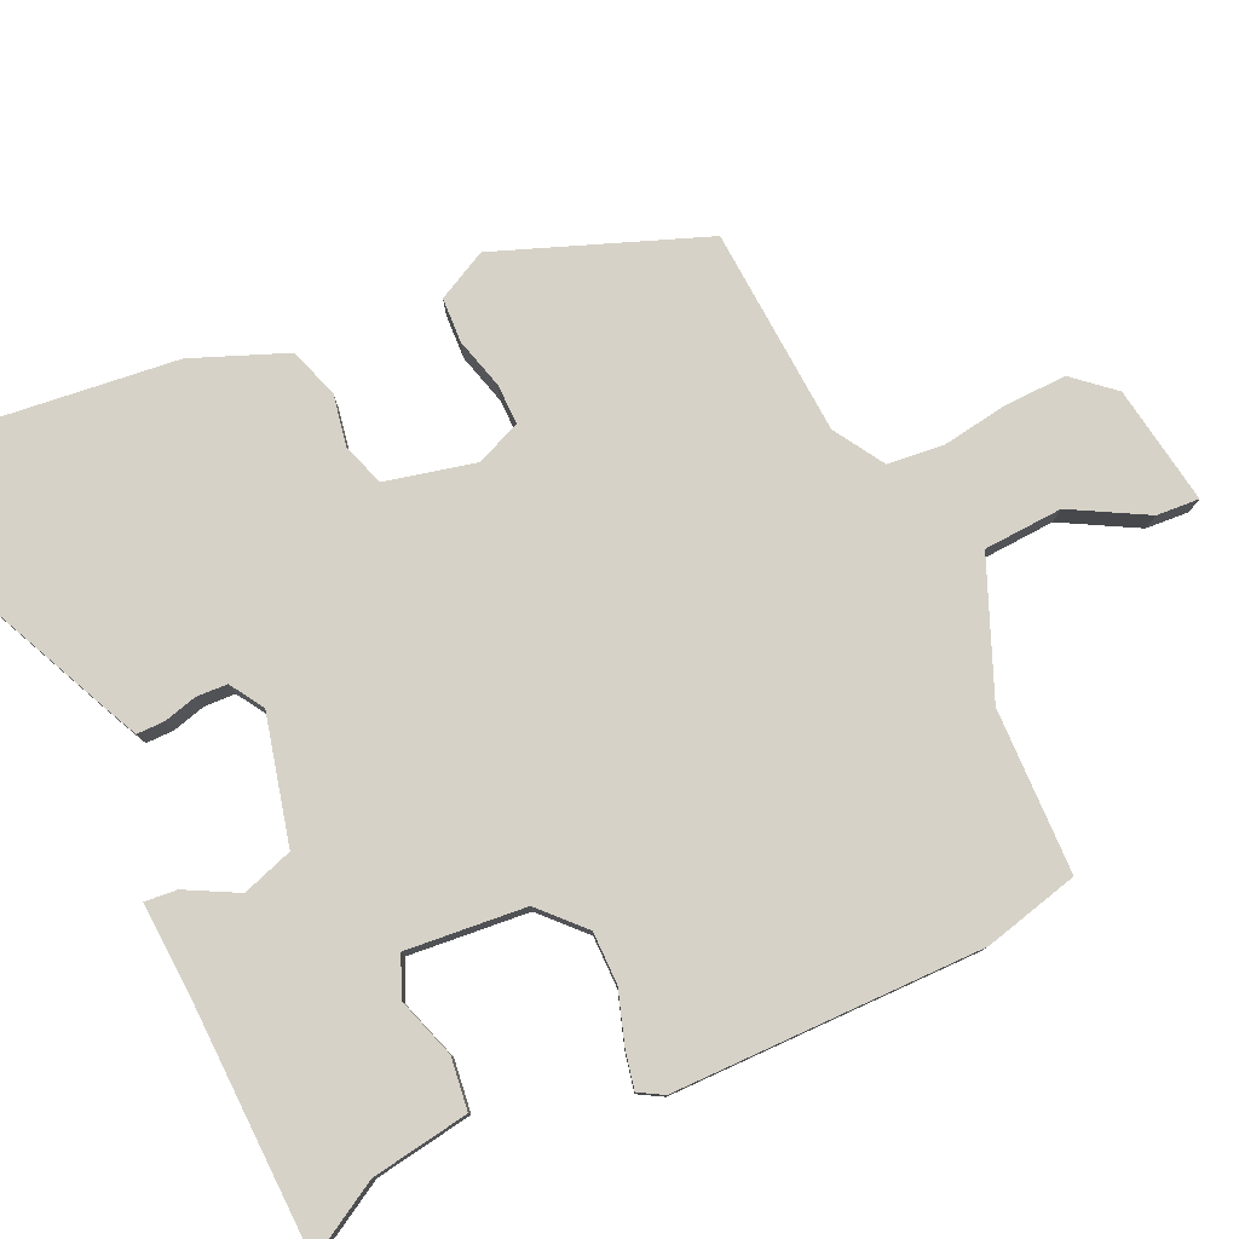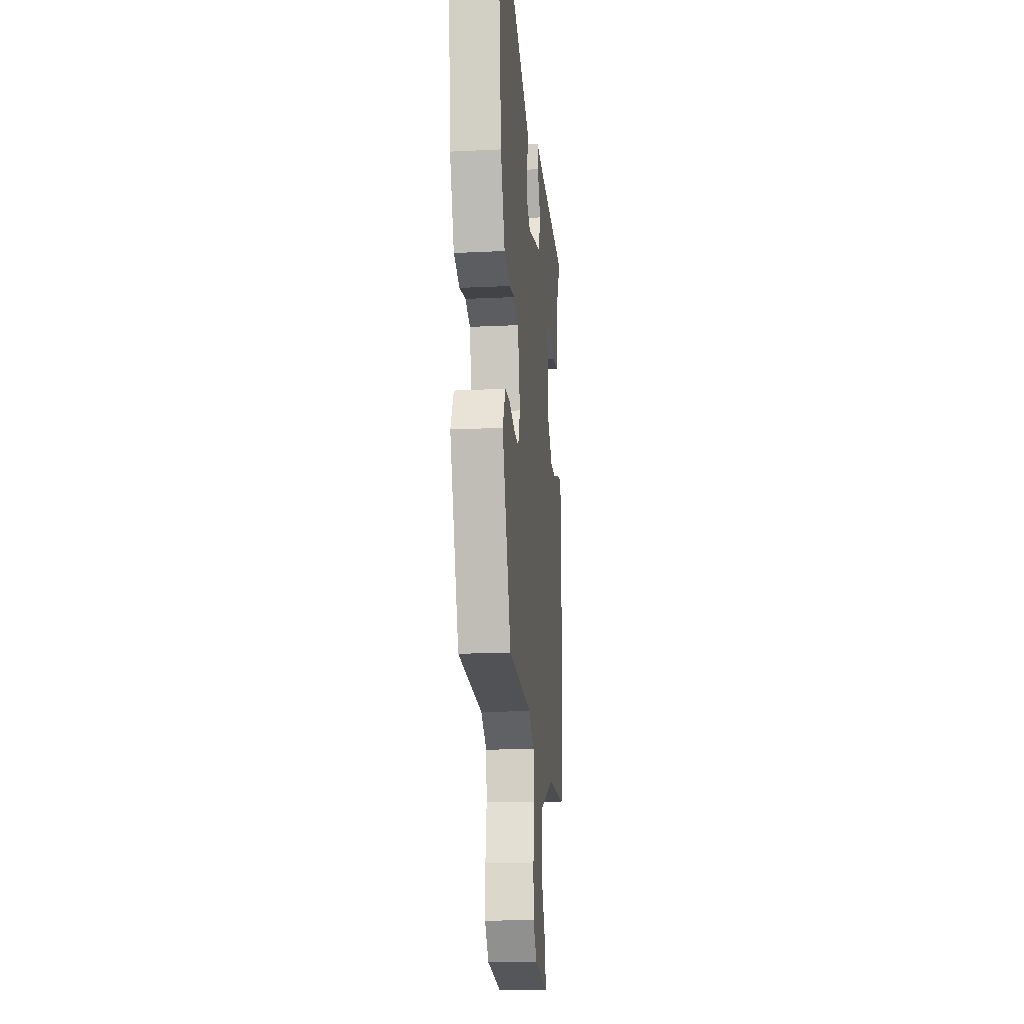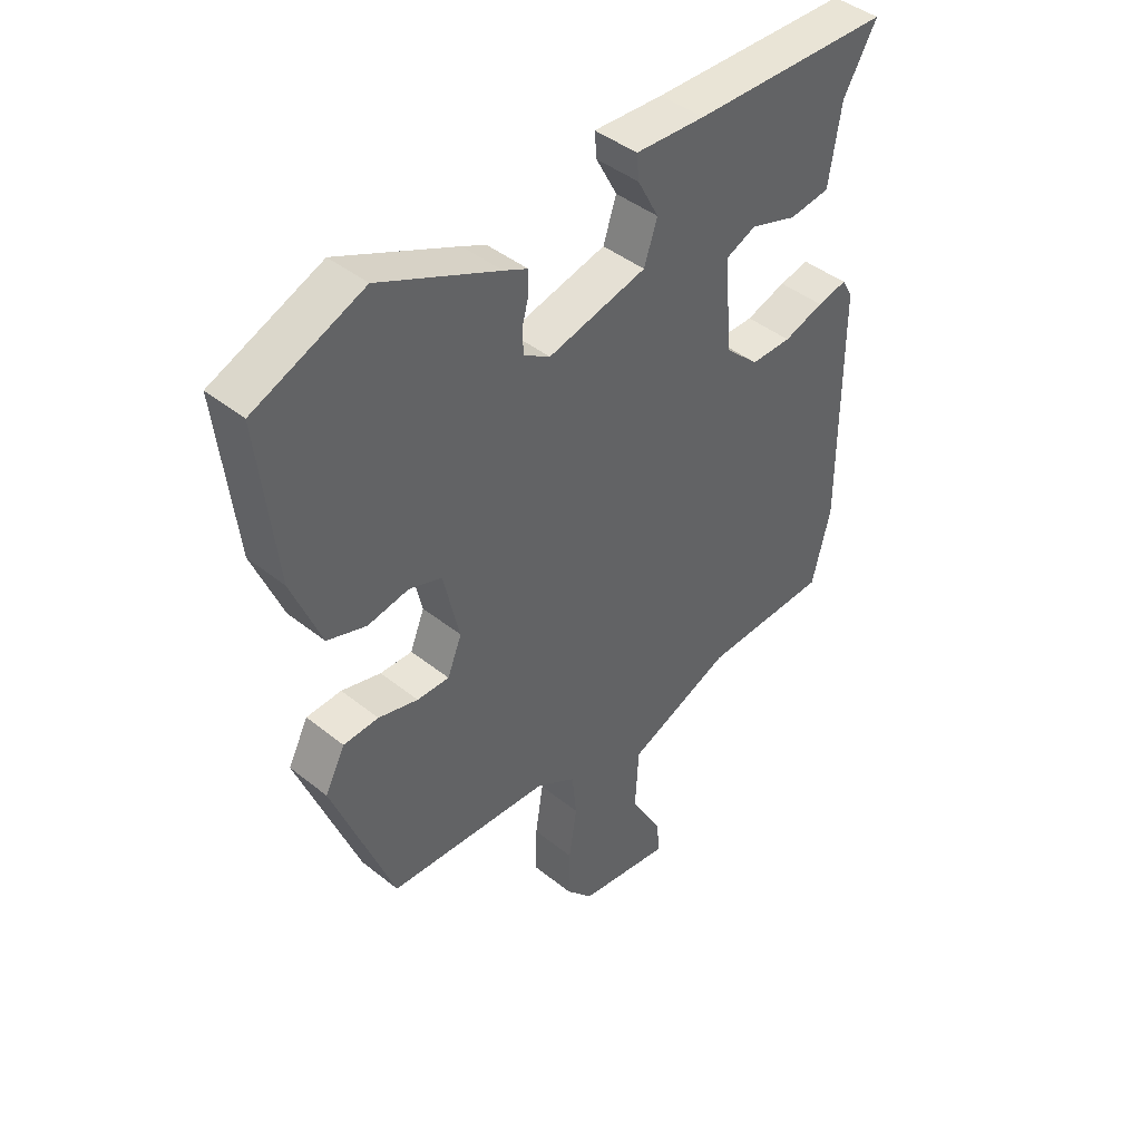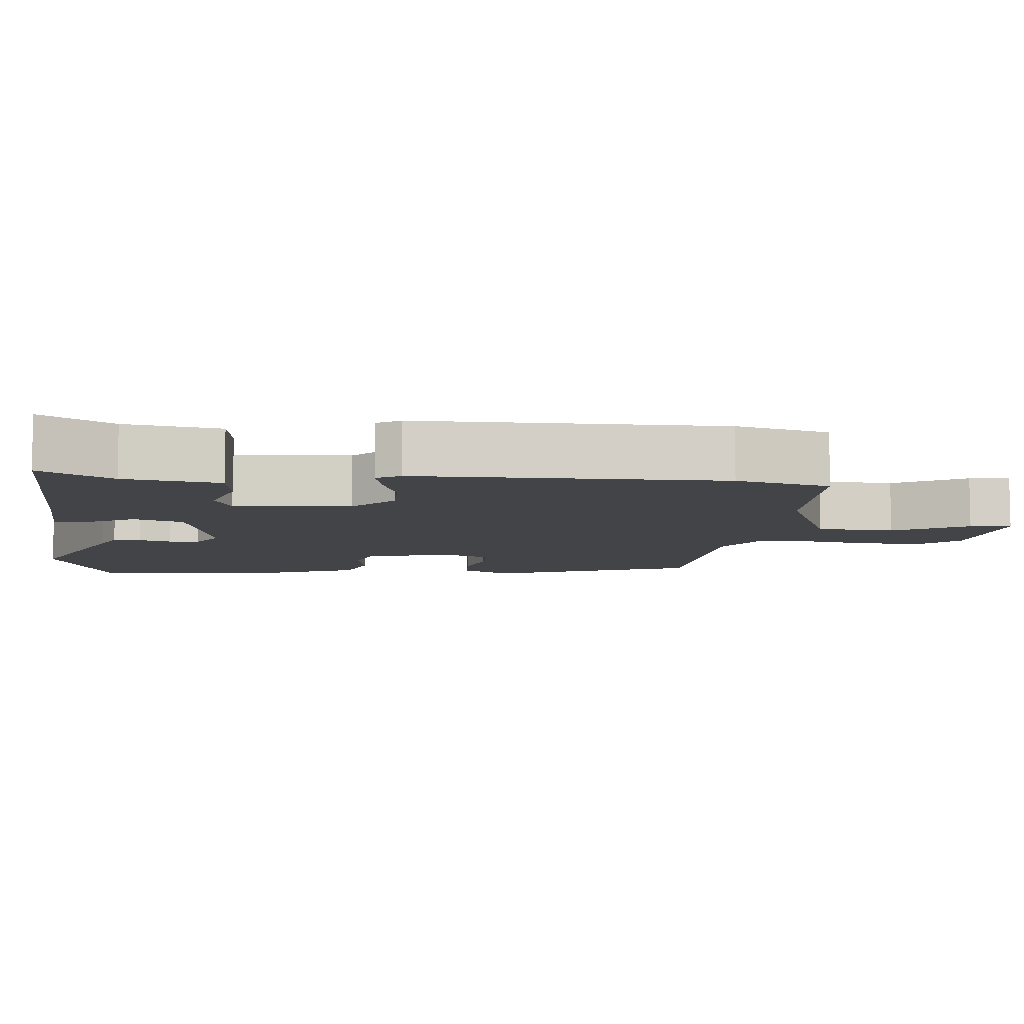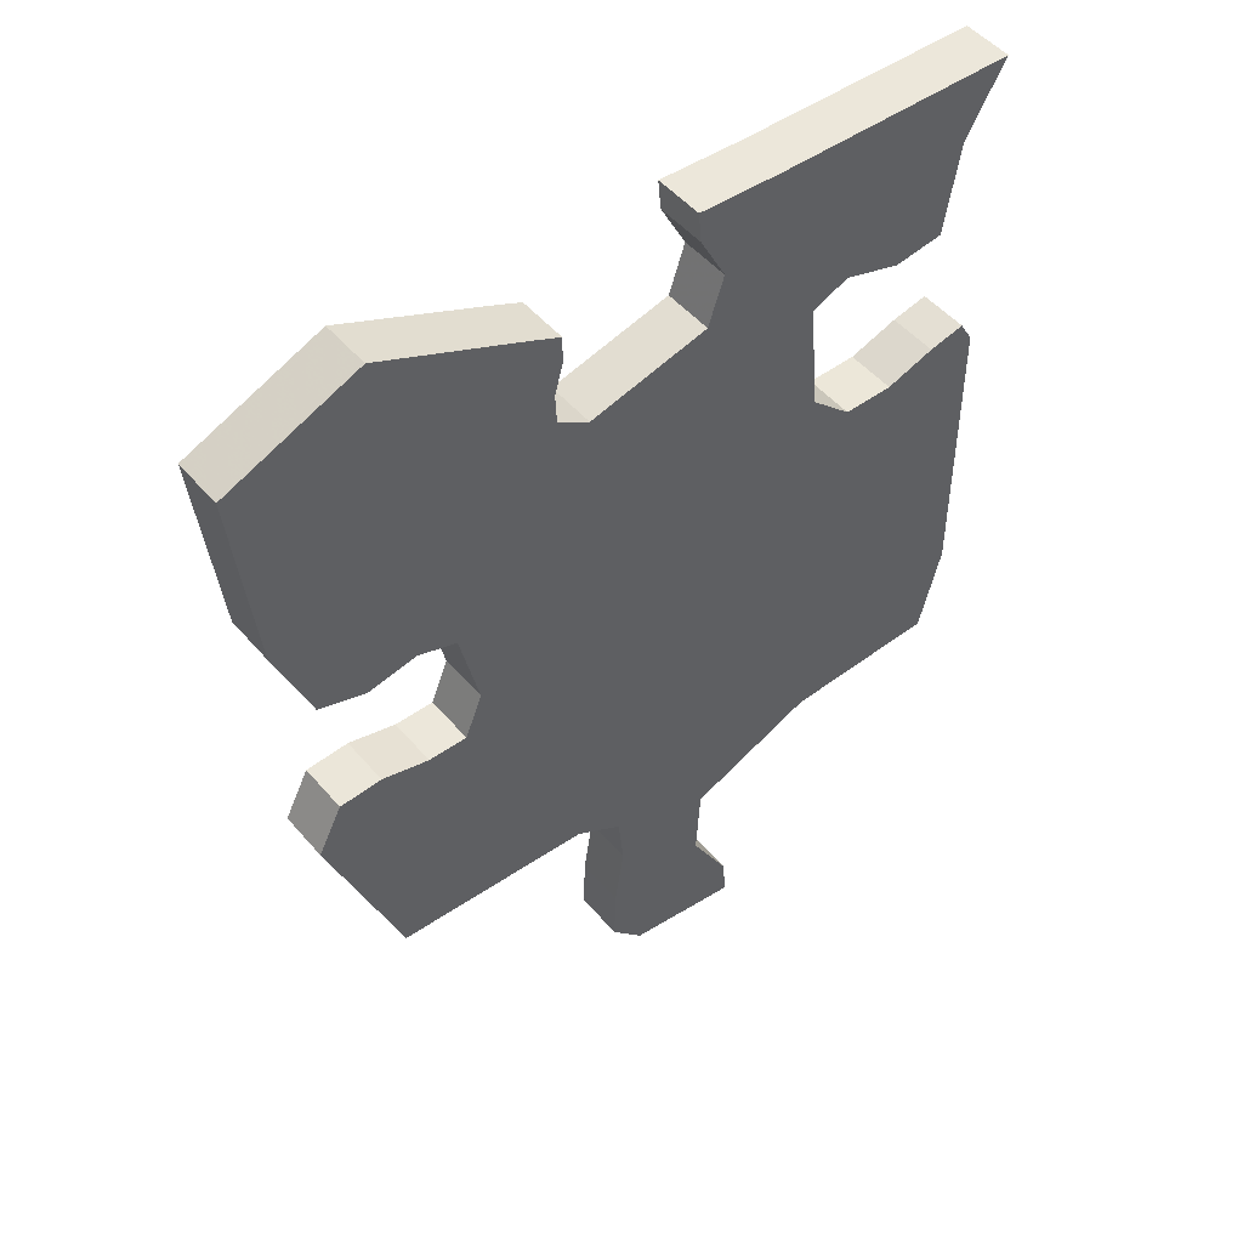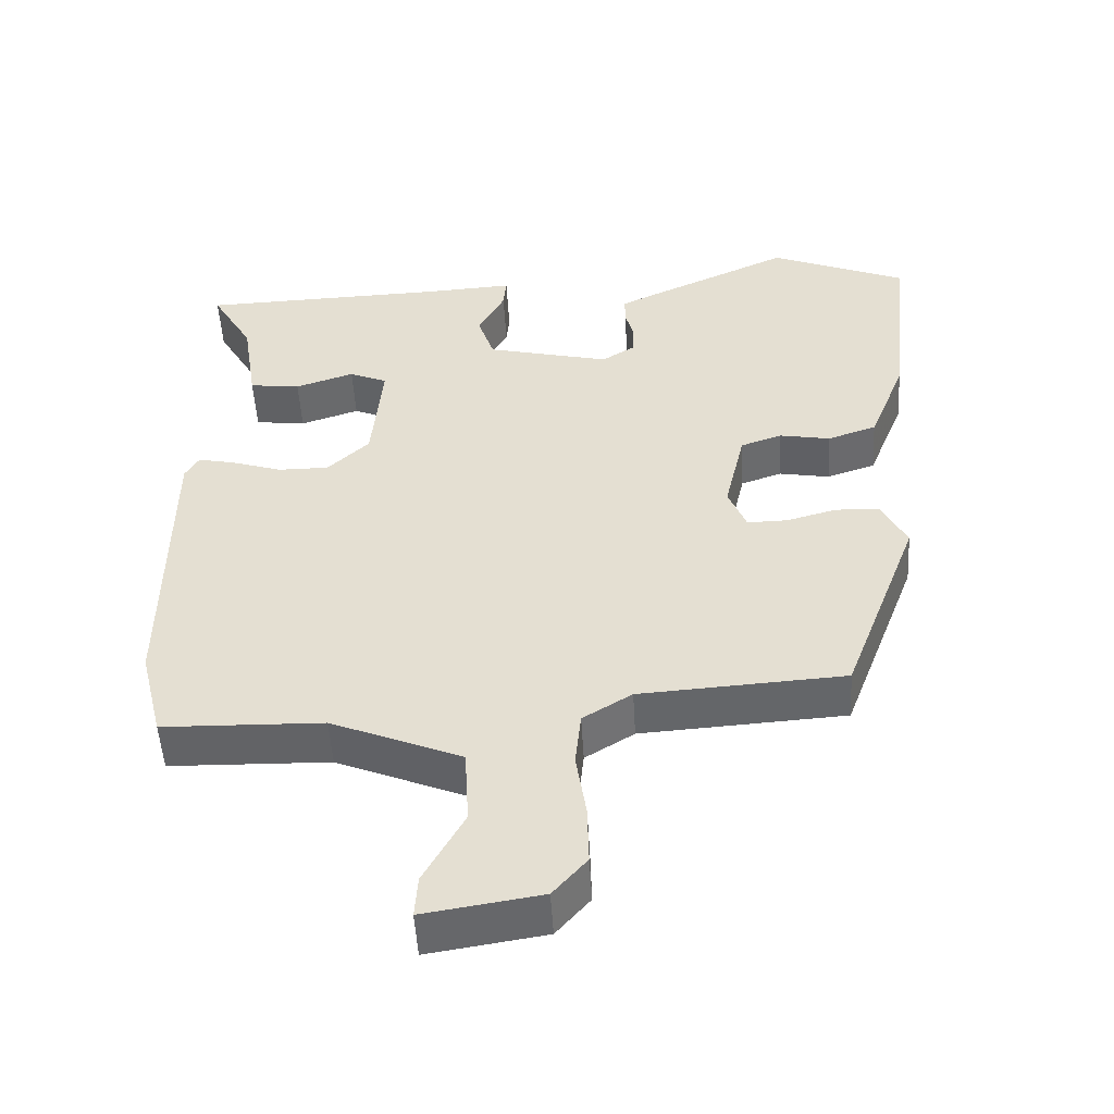
<metadata>
{"format":"obj","ext":"obj","renderer":"f3d","projection":"perspective","resolution":1024,"background":"white","views":[{"elev":78.6,"azim":65.2,"up":"+Y"},{"elev":-17.3,"azim":-84.5,"up":"+Z"},{"elev":43.4,"azim":-46.6,"up":"+Z"},{"elev":-8.1,"azim":84.4,"up":"+Y"},{"elev":50.0,"azim":-38.8,"up":"+Z"},{"elev":-51.2,"azim":-176.7,"up":"+Z"}]}
</metadata>
<code>
v 0.526 0.07 0.488
v 0.468 0.07 0.388
v 0.447 0.07 0.255
v 0.376 0.07 0.246
v 0.294 0.07 0.273
v 0.241 0.07 0.25
v 0.256 0.07 0.088
v 0.314 0.07 0.033
v 0.385 0.07 0.033
v 0.455 0.07 0.056
v 0.507 0.07 0.067
v 0.526 0.07 0.034
v 0.528 0.07 -0.387
v 0.496 0.07 -0.516
v 0.273 0.07 -0.522
v 0.092 0.07 -0.597
v 0.086 0.07 -0.704
v 0.142 0.07 -0.806
v 0.146 0.07 -0.864
v -0.016 0.07 -0.839
v -0.063 0.07 -0.785
v -0.061 0.07 -0.702
v -0.047 0.07 -0.611
v -0.055 0.07 -0.534
v -0.123 0.07 -0.492
v -0.407 0.07 -0.474
v -0.513 0.07 -0.194
v -0.478 0.07 -0.126
v -0.417 0.07 -0.123
v -0.348 0.07 -0.142
v -0.292 0.07 -0.143
v -0.267 0.07 -0.081
v -0.295 0.07 0.04
v -0.352 0.07 0.06
v -0.423 0.07 0.047
v -0.491 0.07 0.07
v -0.542 0.07 0.198
v -0.572 0.07 0.47
v -0.382 0.07 0.549
v -0.174 0.07 0.454
v -0.132 0.07 0.434
v -0.132 0.07 0.396
v -0.144 0.07 0.351
v -0.142 0.07 0.309
v -0.096 0.07 0.28
v 0.076 0.07 0.322
v 0.099 0.07 0.391
v 0.062 0.07 0.461
v 0.058 0.07 0.505
v 0.179 0.07 0.498
v 0.526 0 0.488
v 0.468 0 0.388
v 0.447 0 0.255
v 0.376 0 0.246
v 0.294 0 0.273
v 0.241 0 0.25
v 0.256 0 0.088
v 0.314 0 0.033
v 0.385 0 0.033
v 0.455 0 0.056
v 0.507 0 0.067
v 0.526 0 0.034
v 0.528 0 -0.387
v 0.496 0 -0.516
v 0.273 0 -0.522
v 0.092 0 -0.597
v 0.086 0 -0.704
v 0.142 0 -0.806
v 0.146 0 -0.864
v -0.016 0 -0.839
v -0.063 0 -0.785
v -0.061 0 -0.702
v -0.047 0 -0.611
v -0.055 0 -0.534
v -0.123 0 -0.492
v -0.407 0 -0.474
v -0.513 0 -0.194
v -0.478 0 -0.126
v -0.417 0 -0.123
v -0.348 0 -0.142
v -0.292 0 -0.143
v -0.267 0 -0.081
v -0.295 0 0.04
v -0.352 0 0.06
v -0.423 0 0.047
v -0.491 0 0.07
v -0.542 0 0.198
v -0.572 0 0.47
v -0.382 0 0.549
v -0.174 0 0.454
v -0.132 0 0.434
v -0.132 0 0.396
v -0.144 0 0.351
v -0.142 0 0.309
v -0.096 0 0.28
v 0.076 0 0.322
v 0.099 0 0.391
v 0.062 0 0.461
v 0.058 0 0.505
v 0.179 0 0.498
f 47 48 49 50
f 46 47 50 1
f 40 41 42 43
f 40 43 44
f 39 40 44
f 38 39 44
f 37 38 44 45
f 34 35 36 37
f 33 34 37 45
f 27 28 29 30
f 25 26 27 30
f 24 25 30 31
f 20 21 22 23
f 20 23 24
f 17 18 19 20
f 16 17 20 24
f 15 16 24 31
f 9 10 11 12
f 9 12 13 14
f 2 3 4 5
f 46 1 2 5
f 46 5 6
f 32 33 45 46
f 32 46 6 7
f 31 32 7 8
f 14 15 31
f 8 9 14 31
f 100 99 98 97
f 51 100 97 96
f 93 92 91 90
f 94 93 90
f 94 90 89
f 94 89 88
f 95 94 88 87
f 87 86 85 84
f 95 87 84 83
f 80 79 78 77
f 80 77 76 75
f 81 80 75 74
f 73 72 71 70
f 74 73 70
f 70 69 68 67
f 74 70 67 66
f 81 74 66 65
f 62 61 60 59
f 64 63 62 59
f 55 54 53 52
f 55 52 51 96
f 56 55 96
f 96 95 83 82
f 57 56 96 82
f 58 57 82 81
f 81 65 64
f 81 64 59 58
f 1 51 52 2
f 2 52 53 3
f 3 53 54 4
f 4 54 55 5
f 5 55 56 6
f 6 56 57 7
f 7 57 58 8
f 8 58 59 9
f 9 59 60 10
f 10 60 61 11
f 11 61 62 12
f 12 62 63 13
f 13 63 64 14
f 14 64 65 15
f 15 65 66 16
f 16 66 67 17
f 17 67 68 18
f 18 68 69 19
f 19 69 70 20
f 20 70 71 21
f 21 71 72 22
f 22 72 73 23
f 23 73 74 24
f 24 74 75 25
f 25 75 76 26
f 26 76 77 27
f 27 77 78 28
f 28 78 79 29
f 29 79 80 30
f 30 80 81 31
f 31 81 82 32
f 32 82 83 33
f 33 83 84 34
f 34 84 85 35
f 35 85 86 36
f 36 86 87 37
f 37 87 88 38
f 38 88 89 39
f 39 89 90 40
f 40 90 91 41
f 41 91 92 42
f 42 92 93 43
f 43 93 94 44
f 44 94 95 45
f 45 95 96 46
f 46 96 97 47
f 47 97 98 48
f 48 98 99 49
f 49 99 100 50
f 50 100 51 1

</code>
